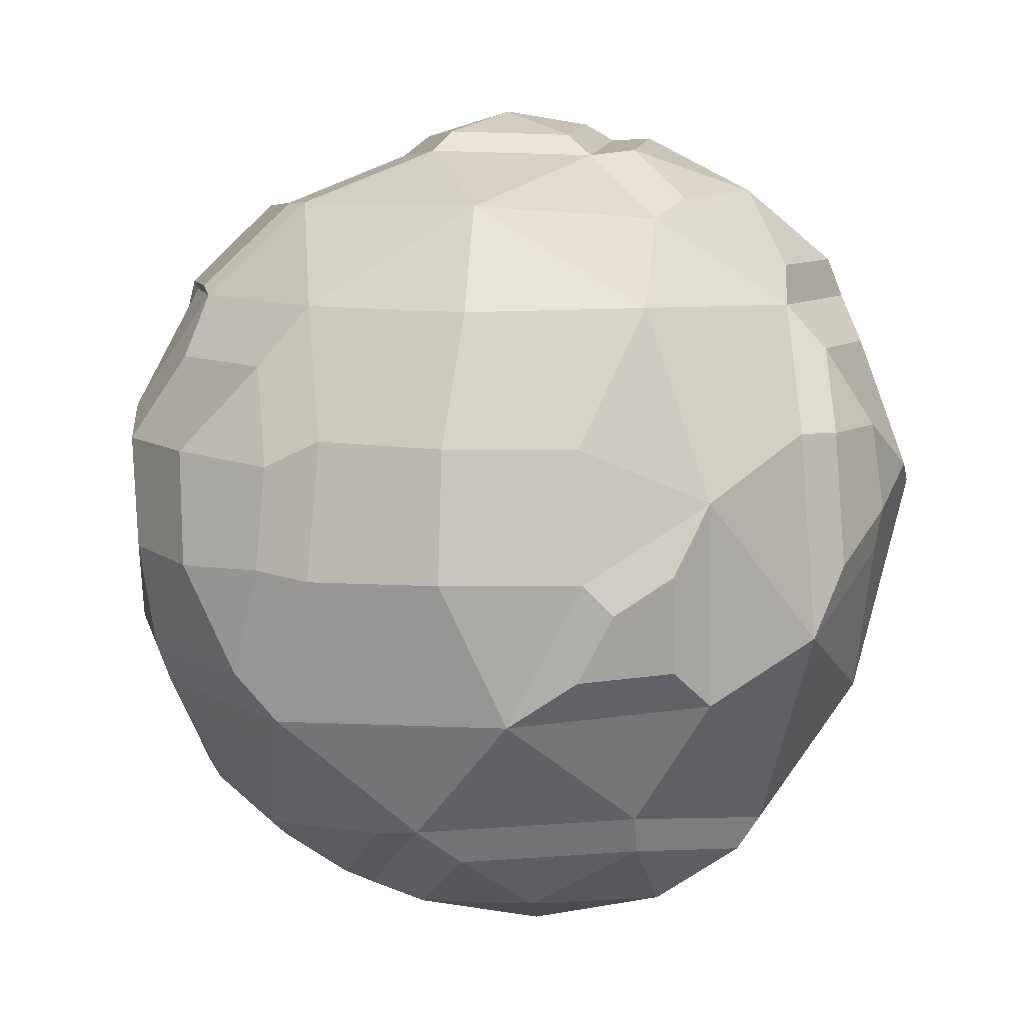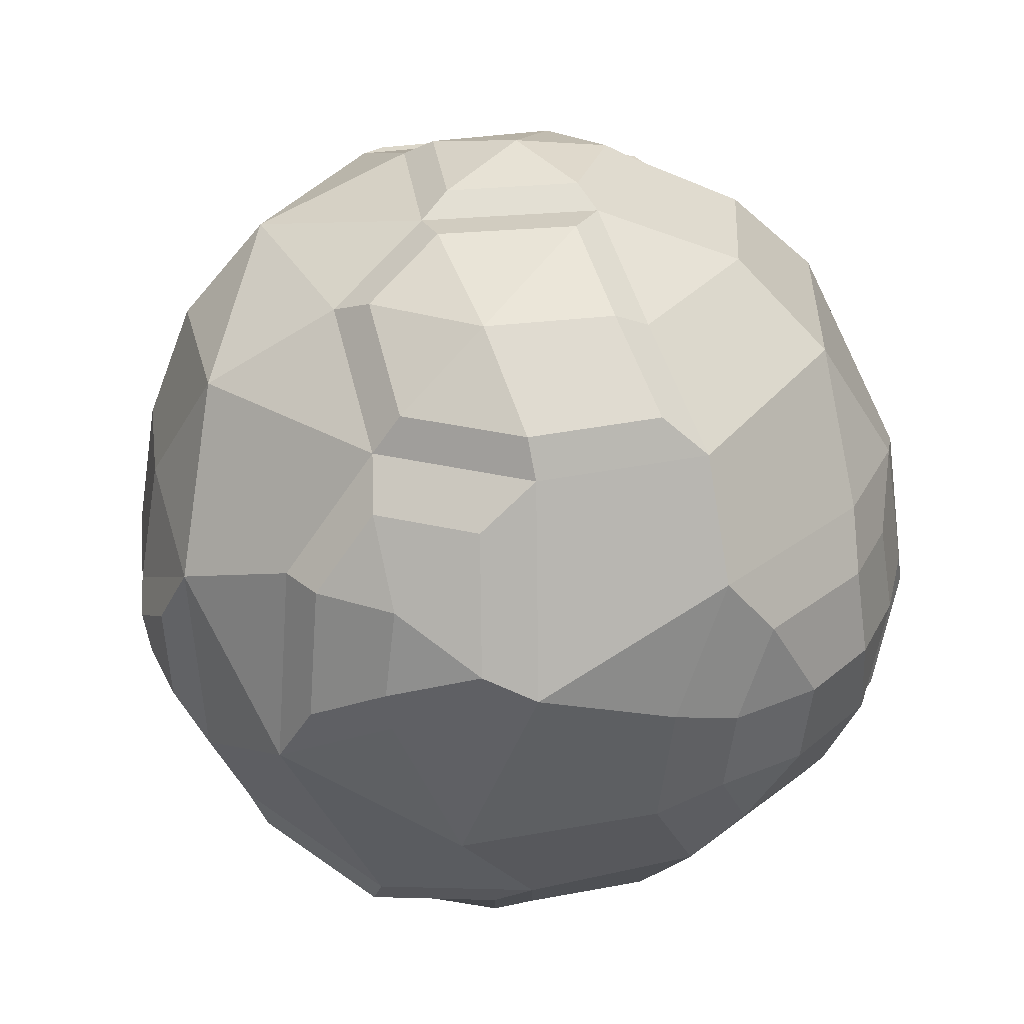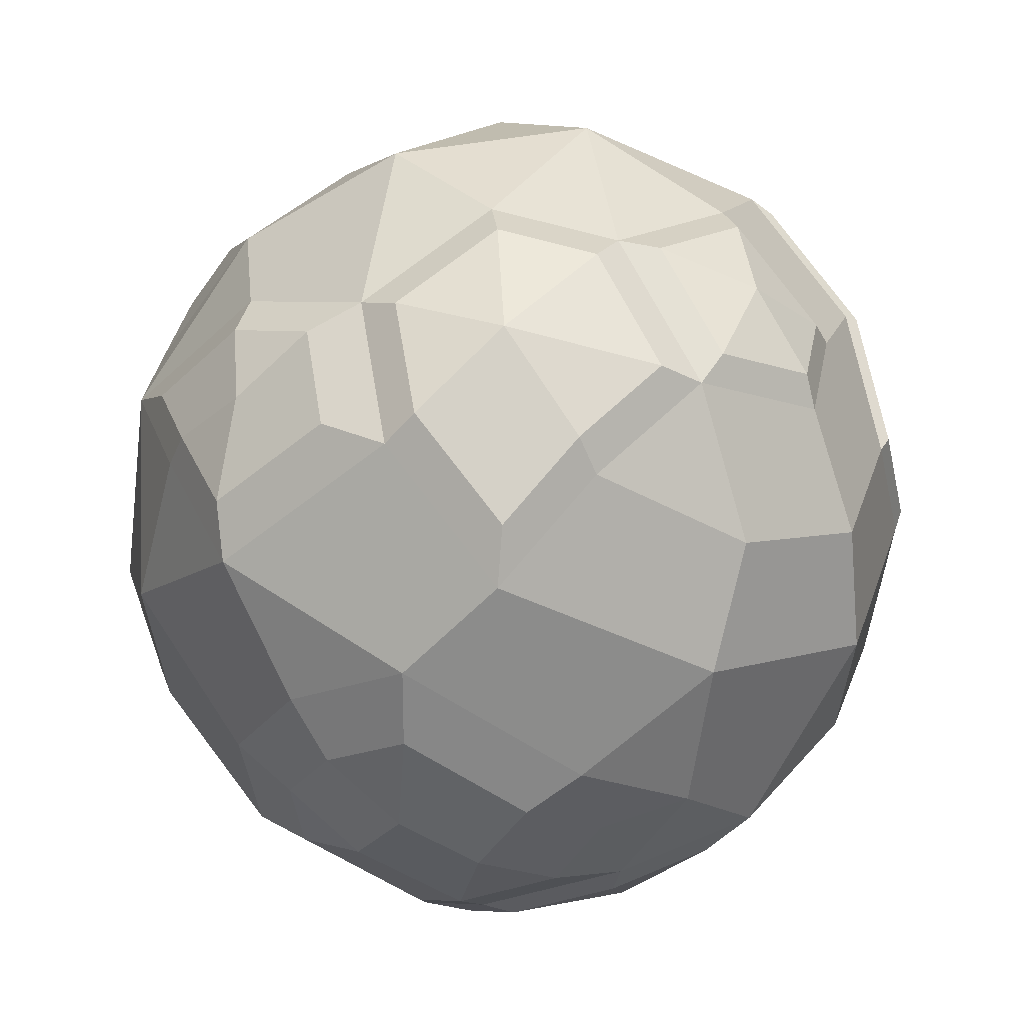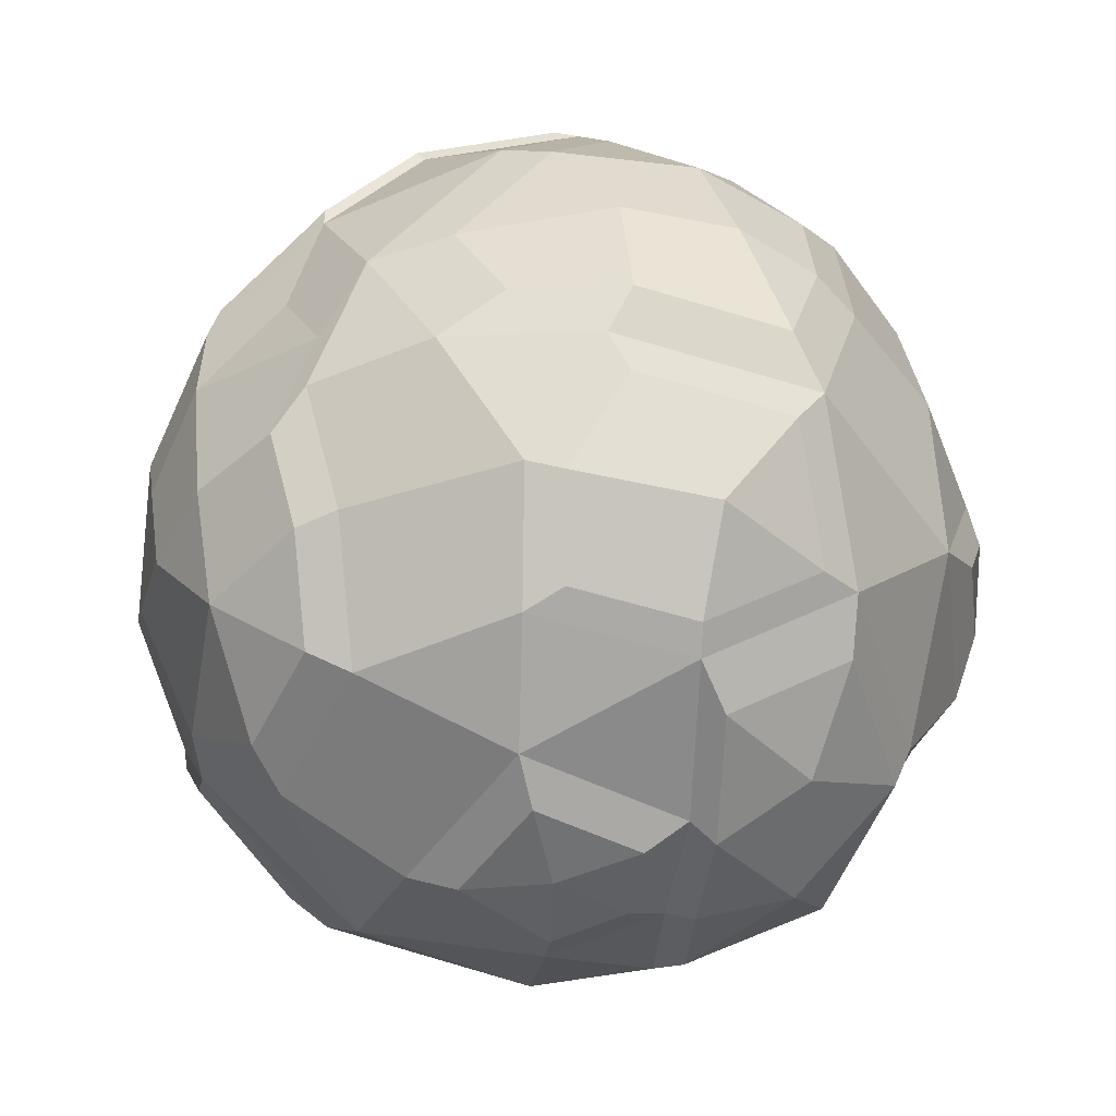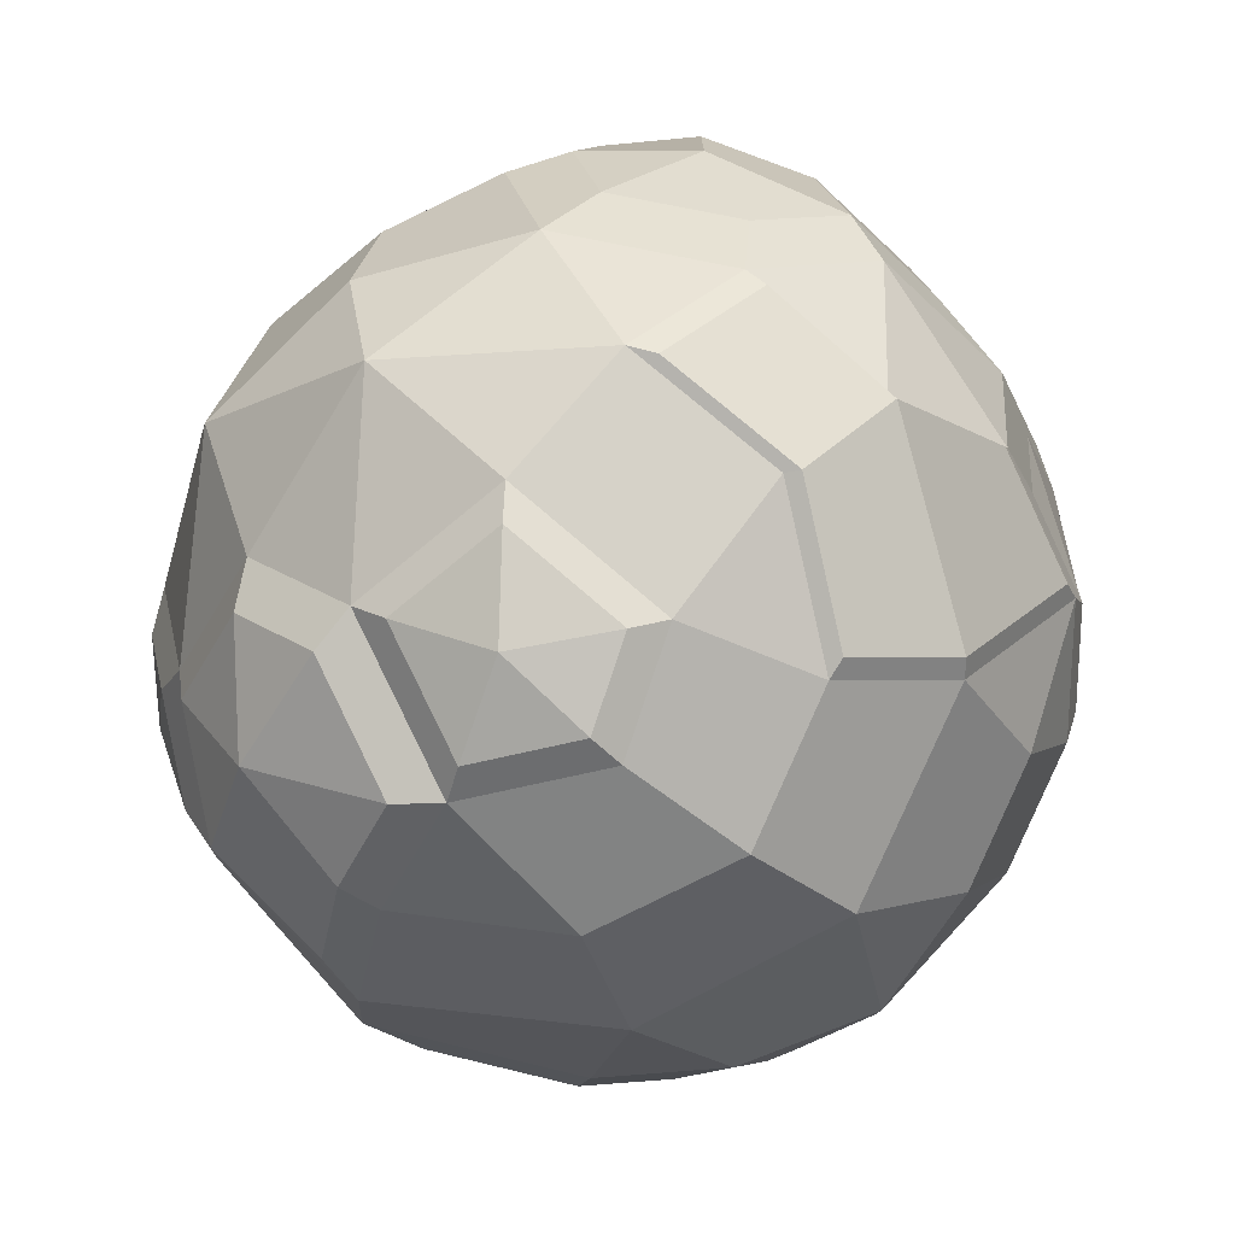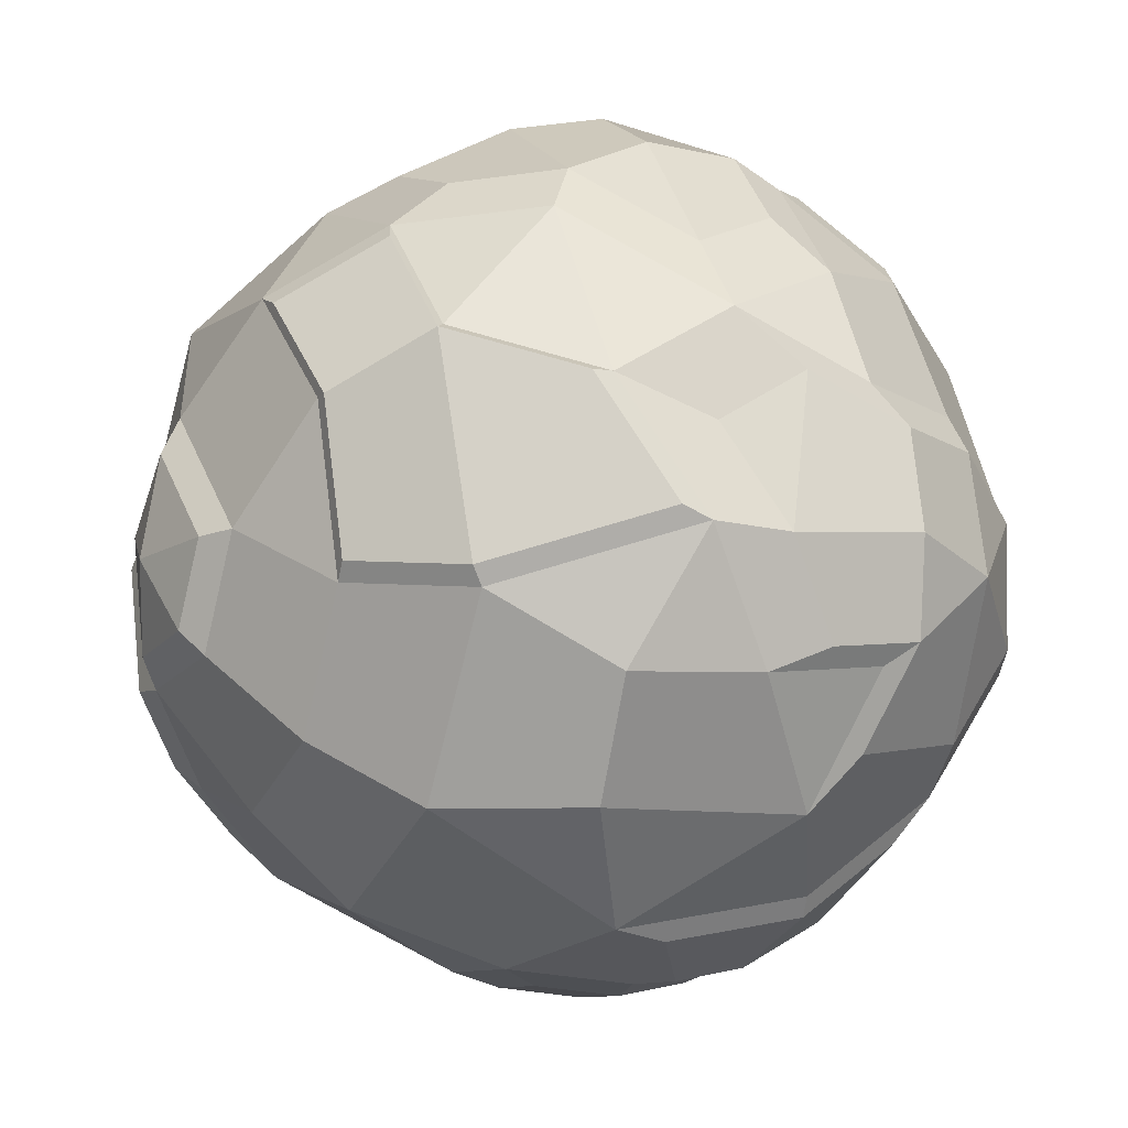
<metadata>
{"format":"obj","ext":"obj","renderer":"f3d","projection":"perspective","resolution":1024,"background":"white","views":[{"elev":8.9,"azim":38.1,"up":"+Y"},{"elev":30.3,"azim":119.9,"up":"+Y"},{"elev":-37.4,"azim":147.3,"up":"+Z"},{"elev":-48.9,"azim":-32.1,"up":"+Y"},{"elev":3.4,"azim":-167.0,"up":"+Z"},{"elev":-1.8,"azim":-114.6,"up":"+Z"}]}
</metadata>
<code>
o Sphere.001
v -8.783 0.309 -0.9511
v -8.482 0.8287 -0.5256
v -9.361 -0.5362 -0.6427
v -9.336 -0.317 -0.8014
v -8.509 -0.8225 -0.5377
v -8.666 0.996 -0.2895
v -8.363 0.6009 -0.7507
v -8.283 0.3228 -0.8525
v -8.167 -0.001626 -0.7857
v -8.194 -0.3215 -0.7318
v -8.41 -0.5997 -0.7268
v -8.059 0.6006 -0.4659
v -7.907 0.1192 -0.5601
v -8.144 -0.6495 -0.413
v -8.621 -0.9633 -0.2922
v -8.376 0.1762 -0.9323
v -7.981 0.6028 -0.07702
v -7.805 -0.01003 -0.2242
v -7.925 -0.3906 -0.3392
v -8.306 -0.8335 -0.3206
v -7.835 0.309 0.07854
v -7.783 -0.1846 0.08932
v -8.015 -0.6962 -0.04074
v -8.466 -0.9525 -0.03519
v -8.205 0.8166 0.1679
v -7.874 0.1762 0.4117
v -7.887 -0.3129 0.3816
v -8.467 0.9644 0.08187
v -8.047 0.6225 0.4326
v -8.083 0.309 0.6441
v -8.042 0.001968 0.6796
v -8.081 -0.6138 0.4117
v -8.356 0.6154 0.7199
v -8.33 0.309 0.8364
v -8.307 0 0.8795
v -8.2 -0.3409 0.7607
v -8.462 0.8517 0.5534
v -8.601 0.3183 0.9555
v -8.603 -0.006967 0.9989
v -8.713 -0.3567 0.9912
v -8.48 -0.6402 0.7566
v -8.587 -0.9591 0.2451
v -8.755 0.6169 0.8169
v -9.682 -0.3915 0.2859
v -8.779 -0.8591 0.5798
v -8.778 0.9756 0.3251
v -8.981 0.8498 0.5802
v -9.17 0.6201 0.7328
v -9.191 -0.3398 0.8714
v -9.007 -0.9608 0.2244
v -9.283 0.8278 0.3367
v -9.402 0.3306 0.7625
v -9.609 0 0.5395
v -9.483 -0.309 0.6442
v -9.266 -0.6018 0.6608
v -9.149 -0.8246 0.4667
v -8.286 -0.8853 -0.2204
v -8.55 1.001 -0.2945
v -9.096 0.9549 0.06396
v -9.452 0.6098 0.4865
v -9.654 0.309 0.382
v -9.654 -0.309 0.382
v -9.524 -0.5878 0.325
v -9.363 -0.8243 0.1271
v -9.78 0.1414 0.06941
v -9.217 0.6394 0.7015
v -9.046 0.8468 0.5637
v -9.37 0.813 -0.05735
v -9.602 0.5839 -0.0697
v -9.705 0.3047 -0.2422
v -9.752 0 -0.2455
v -9.705 -0.309 -0.2335
v -9.396 0.6221 -0.533
v -9.579 0.3047 -0.5289
v -9.608 -0.1749 -0.5536
v -9.325 -0.8501 -0.2555
v -9.008 0.9883 -0.2103
v -9.224 0.8365 -0.3923
v -9.383 0.1749 -0.8058
v -9.366 -0.3101 -0.7516
v -9.4 -0.6102 -0.5342
v -9.023 -0.9698 -0.2246
v -8.892 0.841 -0.5611
v -9.09 0.309 -0.9137
v -9.106 0 -0.96
v -8.958 -0.8402 -0.5673
v -8.943 0.6267 -0.7823
v -9.348 0.0372 -0.841
v -8.918 -0.3383 -0.9523
v -8.915 -0.6215 -0.8146
v -7.903 0.0134 0.5161
v -7.909 -0.2163 0.5019
v -8.056 -0.2295 0.68
v -7.982 -0.06841 0.6419
v -8.731 0.2521 1.003
v -8.732 0.01145 1.035
v -8.813 -0.2473 1.029
v -8.844 0.473 0.9
v -9.016 0.2666 0.9969
v -8.955 0.002252 1.051
v -9.152 0.4754 0.8378
v -9.323 0.2612 0.8598
v -9.207 0.01114 0.9558
v -9.167 -0.2348 0.9403
v -9.476 0.0166 0.6948
v -9.383 -0.212 0.7722
v -8.764 -0.4373 0.9574
v -8.585 -0.6548 0.7775
v -8.814 -0.8228 0.6419
v -8.882 -0.6645 0.8353
v -9.188 -0.6254 0.704
v -9.098 -0.7963 0.5551
v -9.131 -0.4244 0.8655
v -9.584 -0.6033 0.2425
v -9.461 -0.783 0.09224
v -9.778 -0.04938 0.0484
v -9.741 -0.3915 0.05533
v -9.64 -0.6164 -0.03711
v -9.682 0.07793 0.2859
v -9.757 -0.1568 -0.1908
v -9.721 -0.3915 -0.1817
v -9.433 -0.8025 -0.1984
v -9.49 -0.6203 -0.4101
v -9.648 -0.2897 -0.4249
v -9.648 -0.1568 0.4055
v -9.472 0.63 0.479
v -9.32 0.827 0.3437
v -9.654 0.3583 0.3846
v -9.608 0.6066 -0.02352
v -9.768 0.2068 0.1022
v -9.398 0.8136 -0.01236
v -8.553 1.014 0.0619
v -8.701 1.038 -0.2148
v -8.785 1.023 0.2432
v -9.021 1.007 0.04855
v -8.789 1.072 0.005251
v -8.956 1.032 -0.1558
v -8.408 0.8716 -0.4773
v -8.205 0.8733 -0.2435
v -8.08 0.6949 -0.4311
v -8.315 0.6952 -0.6515
v -8.019 0.6967 -0.13
v -8.395 0.9766 -0.006963
v -8.193 0.8622 0.05963
v -8.497 -0.04628 -0.9966
v -8.508 -0.2597 -0.9651
v -8.721 0.1667 -1
v -8.297 -0.0474 -0.8863
v -8.315 -0.2679 -0.8491
v -8.464 -0.4596 -0.8457
v -8.933 0.1667 -0.9745
v -8.944 -0.04628 -1.006
v -8.814 -0.2794 -1.001
v -8.721 -0.04628 -1.034
v -8.812 -0.4746 -0.9062
v -9.146 -0.09054 -0.9537
v -9.009 -0.3377 -0.948
v -9.006 -0.5445 -0.8475
v -8.567 -1.007 -0.02859
v -8.668 -1.014 -0.1961
v -8.646 -1.011 0.1541
v -8.92 -1.012 0.1406
v -8.93 -1.018 -0.152
v -8.774 -1.032 -0.01183
v -8.416 -0.9817 0.01084
v -8.218 -0.9069 0.1184
v -8.155 -0.7361 -0.2953
v -8.051 -0.774 0.006342
v -8.514 -0.987 0.2379
v -8.104 -0.7072 0.373
v -8.385 -0.8808 0.4236
v -8.427 -0.7286 0.6524
v -8.669 -0.906 0.5092
v -7.949 0.4943 -0.382
v -7.85 0.1791 -0.4436
v -7.898 0.4958 -0.1274
v -7.82 0.3034 -0.2298
v -7.783 0.09455 -0.2237
v -7.803 0.3034 -0.02551
v -7.769 -0.01973 -0.01845
f 94 93 92 91
f 95 98 99
f 103 102 105
f 100 96 95 99
f 97 96 100
f 101 102 99 98
f 103 100 99 102
f 104 97 100 103
f 106 104 103 105
f 109 108 110
f 110 108 107
f 111 110 107 113
f 112 109 110 111
f 115 118 122
f 117 44 125 116
f 118 114 44 117
f 115 114 118
f 125 119 116
f 121 117 116 120
f 117 121 118
f 122 118 123
f 123 118 121 124
f 126 66 67 127
f 129 126 127 131
f 129 130 128 126
f 133 136 132
f 132 136 134
f 134 136 135
f 135 136 137
f 137 136 133
f 138 58 139
f 139 142 140
f 139 143 144
f 140 141 138 139
f 58 143 139
f 139 144 142
f 16 148 145
f 146 153 154 145
f 150 155 153 146
f 145 154 147 16
f 149 146 145 148
f 146 149 150
f 154 152 151 147
f 153 152 154
f 158 3 4 157
f 156 157 4 88
f 164 160 159
f 164 159 161
f 164 161 162
f 164 162 163
f 164 163 160
f 165 166 169
f 166 170 171
f 171 172 173
f 166 57 167 168
f 165 57 166
f 168 170 166
f 166 171 169
f 171 170 172
f 171 173 169
f 177 176 179
f 177 175 174 176
f 175 177 178
f 179 180 178 177
f 83 6 2
f 9 10 149 148
f 1 8 16 147
f 25 17 142 144
f 77 59 135 137
f 20 24 15
f 28 25 144 143
f 24 42 161 159
f 22 18 178 180
f 2 6 58 138
f 42 50 162 161
f 26 29 30
f 42 24 165 169
f 28 6 133 132
f 32 41 172 170
f 15 24 159 160
f 49 40 97 104
f 6 77 137 133
f 52 53 105 102
f 81 76 122 123
f 65 70 71
f 50 82 163 162
f 69 70 65
f 46 28 132 134
f 71 75 72
f 59 46 134 135
f 82 15 160 163
f 84 87 1
f 8 9 148 16
f 7 8 1 87
f 89 85 152 153
f 85 84 151 152
f 10 11 150 149
f 9 8 13
f 5 20 15
f 17 12 140 142
f 12 13 8 7
f 20 5 11 14
f 12 17 176 174
f 17 21 179 176
f 12 7 141 140
f 45 42 169 173
f 18 13 175 178
f 23 32 170 168
f 7 2 138 141
f 36 27 92 93
f 20 14 167 57
f 26 30 31
f 14 23 168 167
f 31 35 36
f 24 20 57 165
f 40 36 35 39
f 41 45 173 172
f 54 49 104 106
f 55 56 112 111
f 38 43 98 95
f 49 55 111 113
f 56 45 109 112
f 43 48 101 98
f 45 41 108 109
f 40 39 96 97
f 48 52 102 101
f 68 69 129 131
f 53 54 106 105
f 64 63 114 115
f 47 51 127 67
f 65 71 120 116
f 51 68 131 127
f 75 81 123 124
f 63 62 44 114
f 72 75 124 121
f 71 72 121 120
f 76 64 115 122
f 61 65 116 119
f 75 80 81
f 90 81 3 158
f 79 84 85
f 81 80 4 3
f 90 89 153 155
f 11 90 155 150
f 27 26 91 92
f 26 31 94 91
f 31 36 93 94
f 39 38 95 96
f 40 49 113 107
f 41 40 107 108
f 53 61 119 125
f 62 53 125 44
f 48 47 67 66
f 61 60 126 128
f 69 65 130 129
f 60 48 66 126
f 65 61 128 130
f 6 28 143 58
f 84 1 147 151
f 79 85 156 88
f 85 89 157 156
f 89 90 158 157
f 80 79 88 4
f 13 12 174 175
f 21 22 180 179
f 18 22 19
f 21 26 22
f 25 29 17
f 25 28 37
f 37 33 29
f 36 41 32
f 37 43 33
f 46 47 37
f 45 50 42
f 47 48 43
f 60 61 52
f 59 68 51
f 74 73 79
f 76 81 86
f 74 79 75
f 82 86 15
f 86 5 15
f 2 7 87 83
f 5 86 90 11
f 13 19 10 9
f 14 11 10 19
f 13 18 19
f 23 14 19 22
f 32 23 22 27
f 29 26 21 17
f 22 26 27
f 33 34 30 29
f 25 37 29
f 27 36 32
f 37 28 46
f 35 31 30 34
f 39 35 34 38
f 43 38 34 33
f 36 40 41
f 37 47 43
f 45 56 50
f 51 47 46 59
f 49 54 55
f 52 48 60
f 62 54 53
f 63 55 54 62
f 63 64 56 55
f 61 53 52
f 56 64 50
f 82 50 64 76
f 74 70 69 73
f 74 75 71 70
f 78 68 59 77
f 73 69 68 78
f 87 73 78 83
f 76 86 82
f 75 79 80
f 87 84 79 73
f 83 78 77 6
f 86 81 90

</code>
